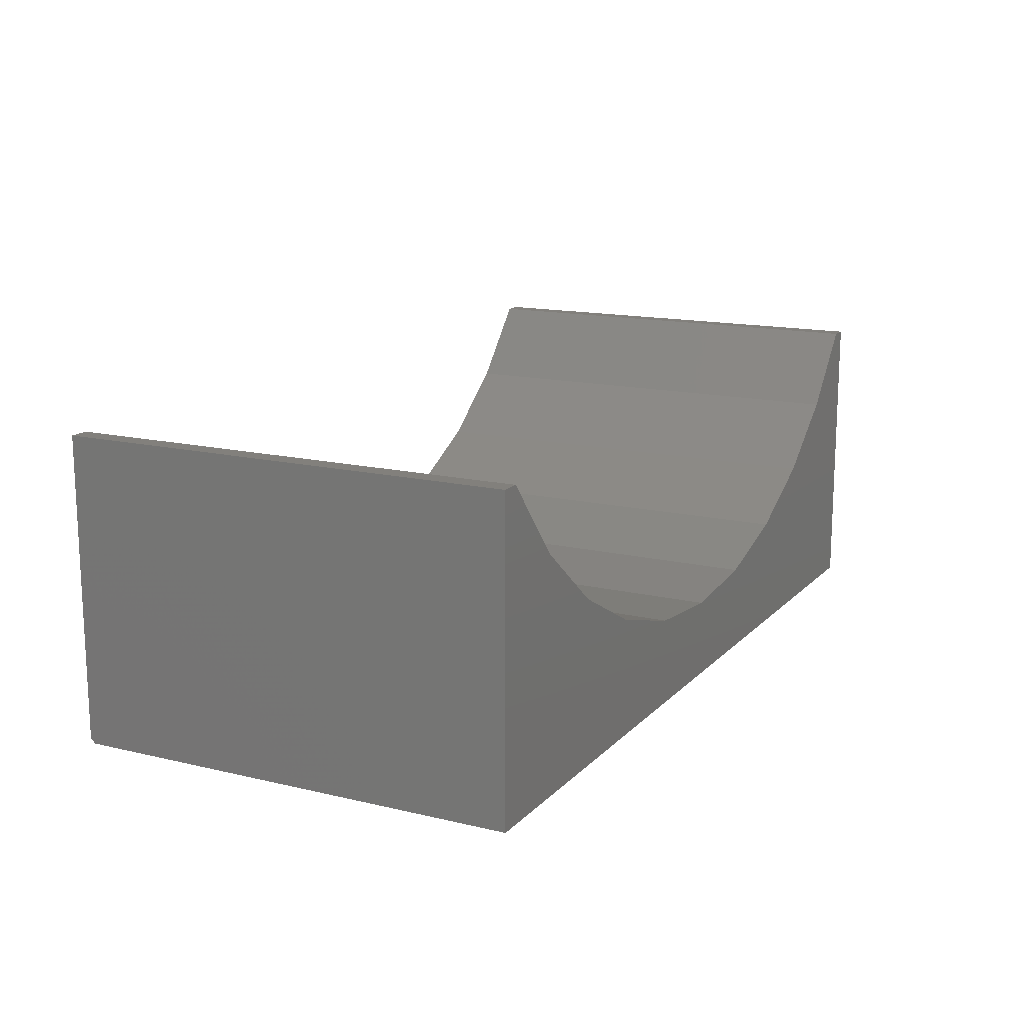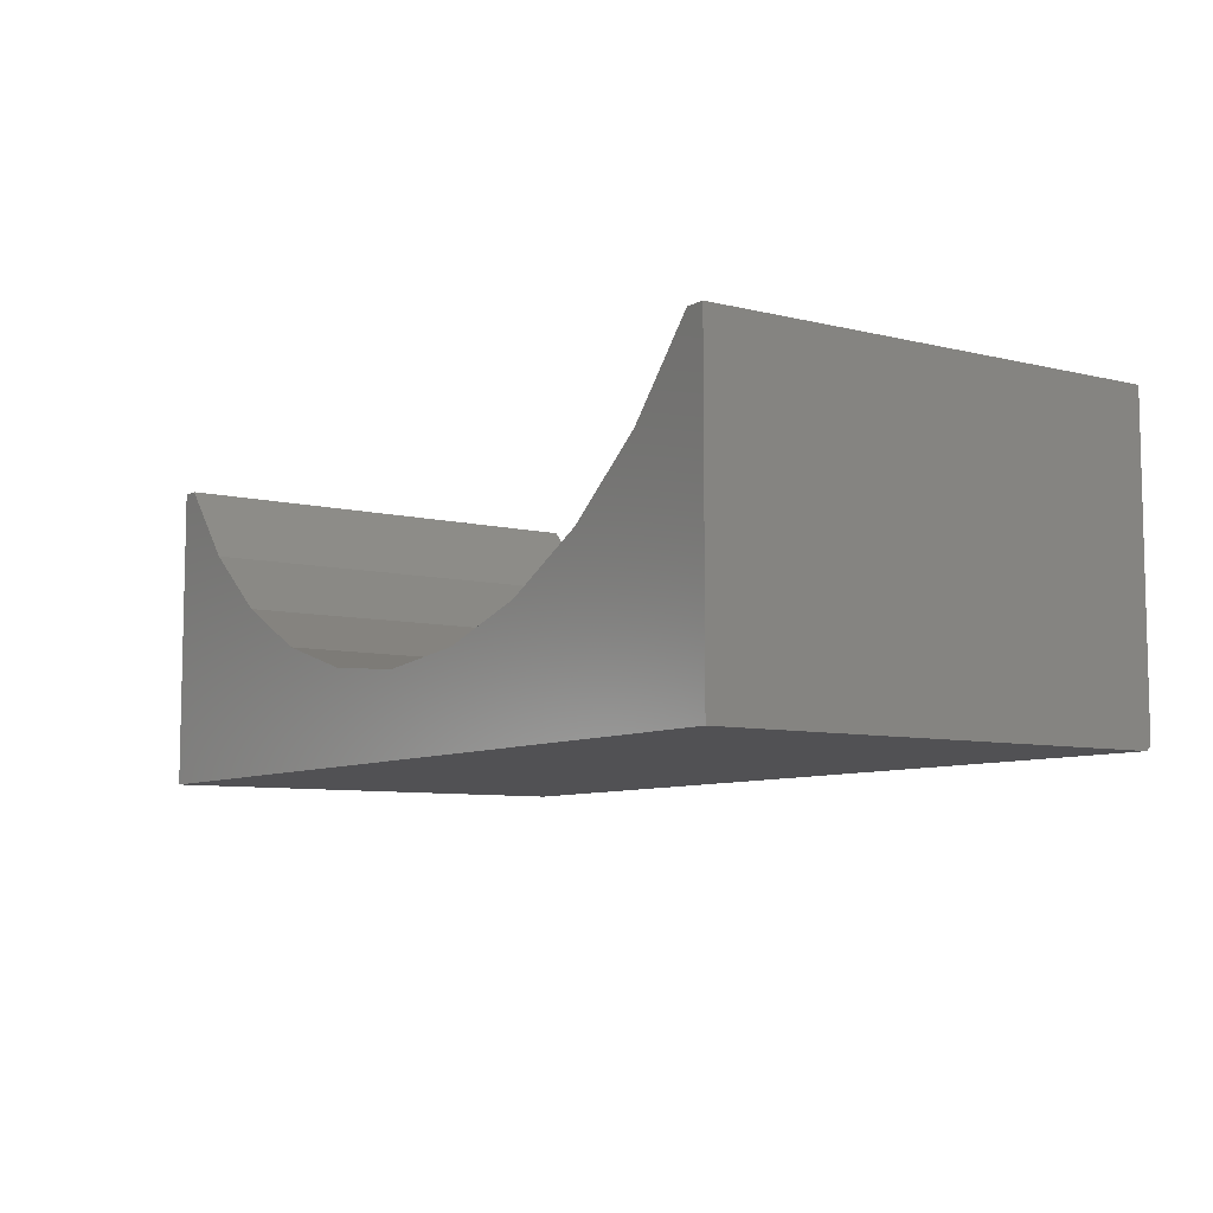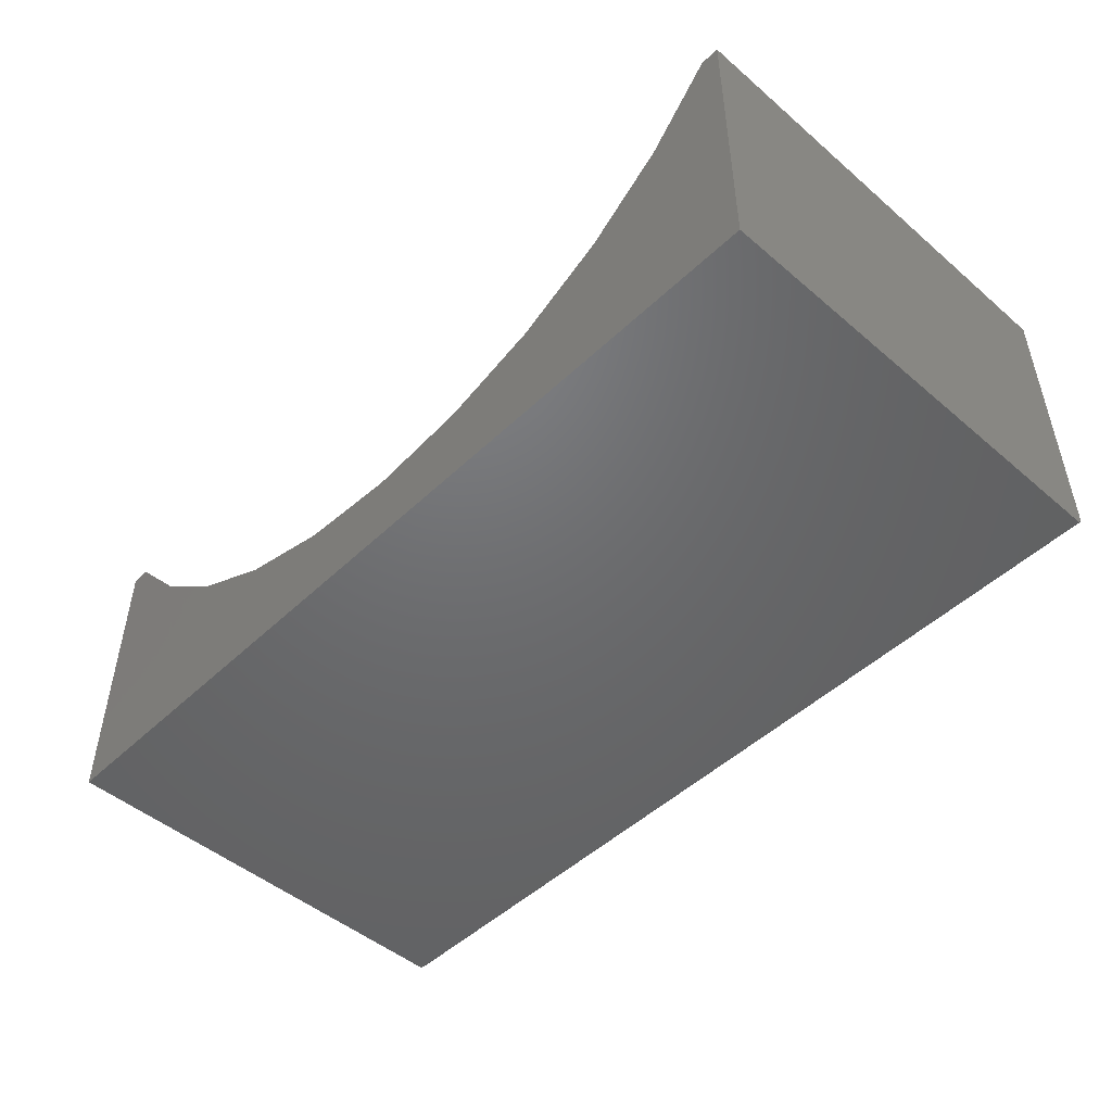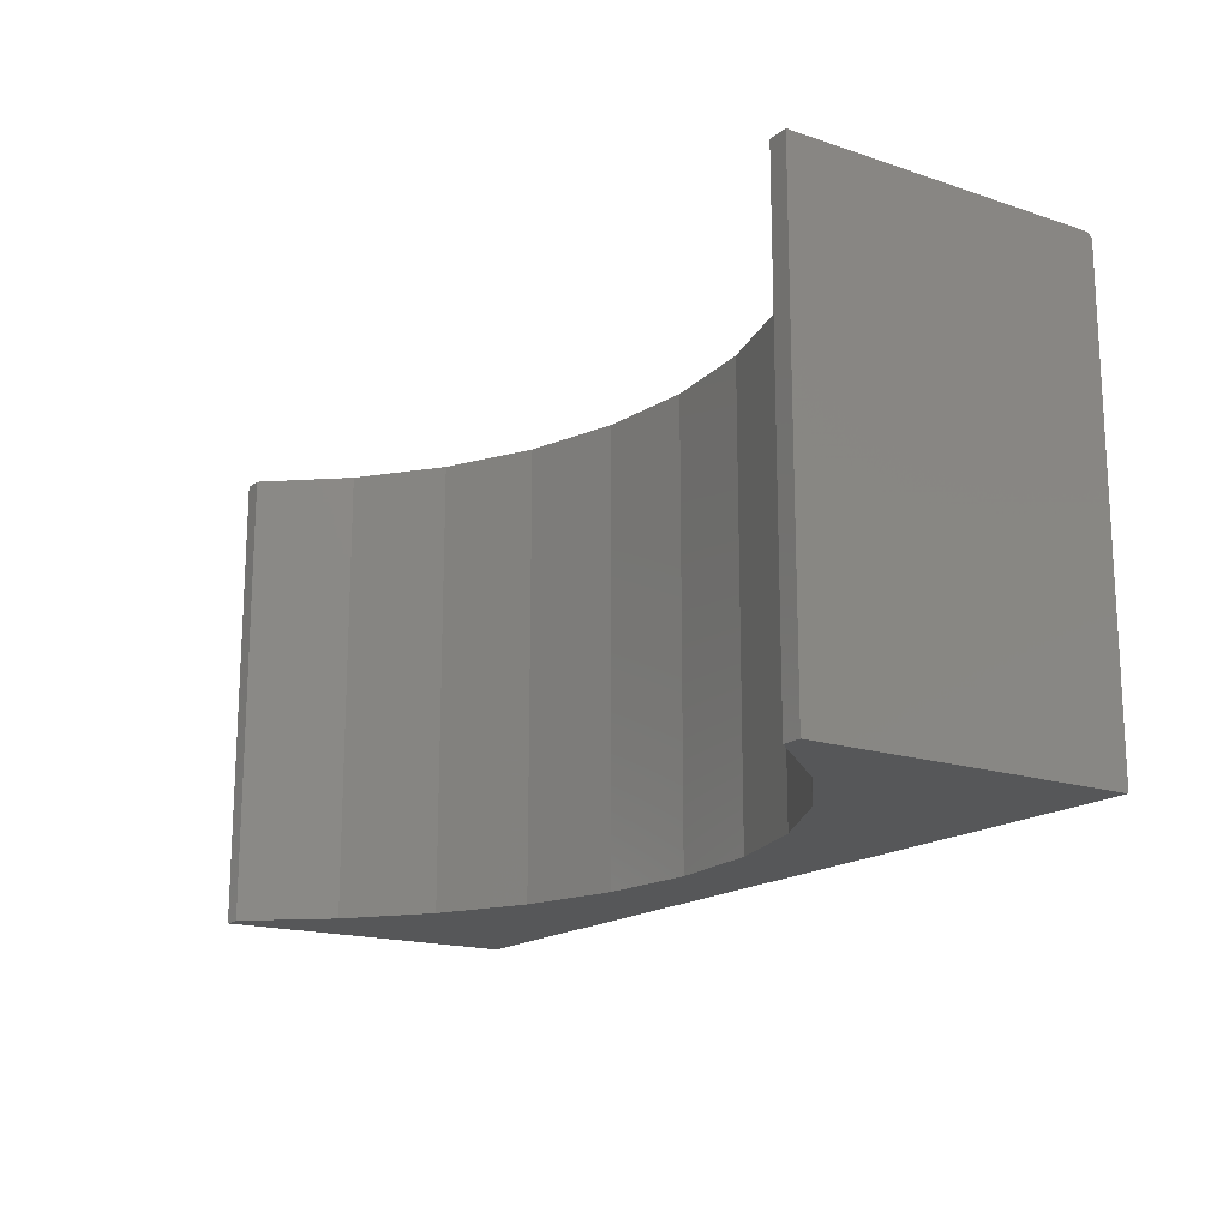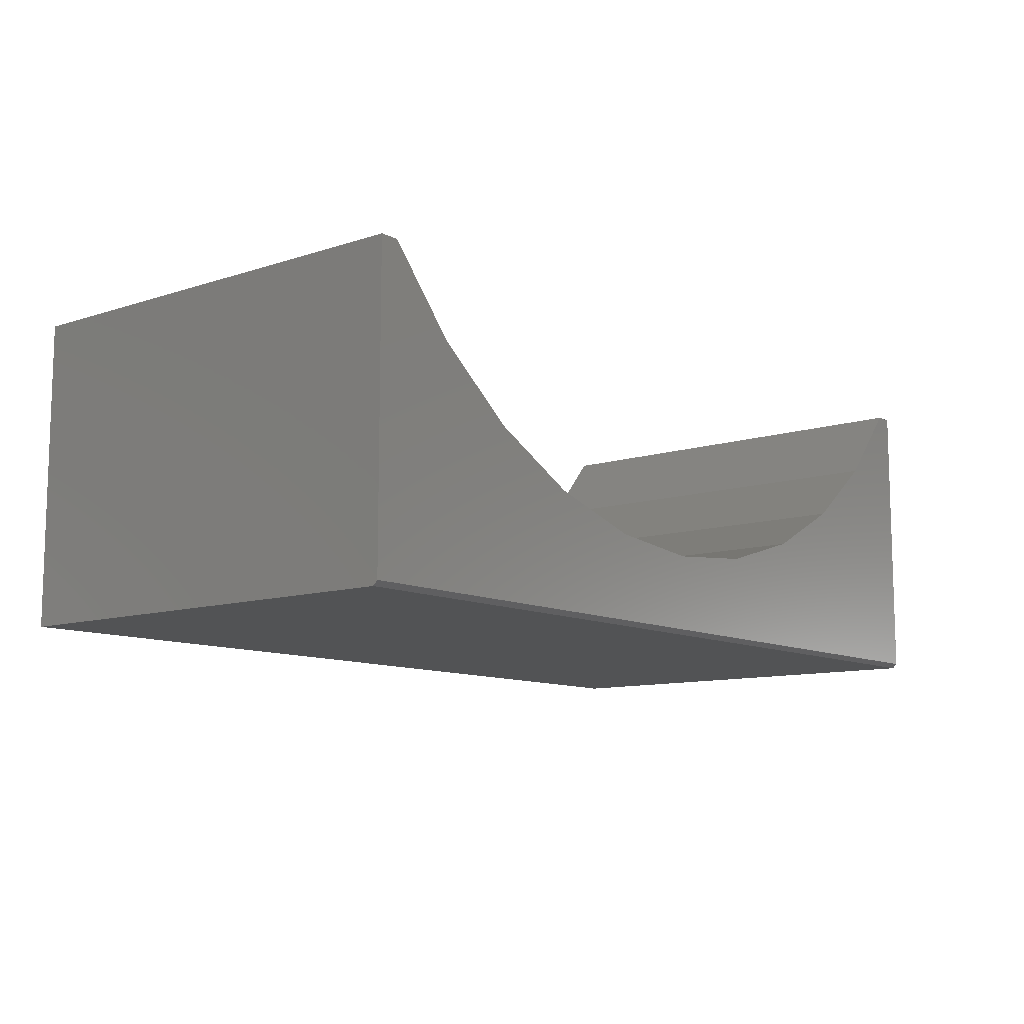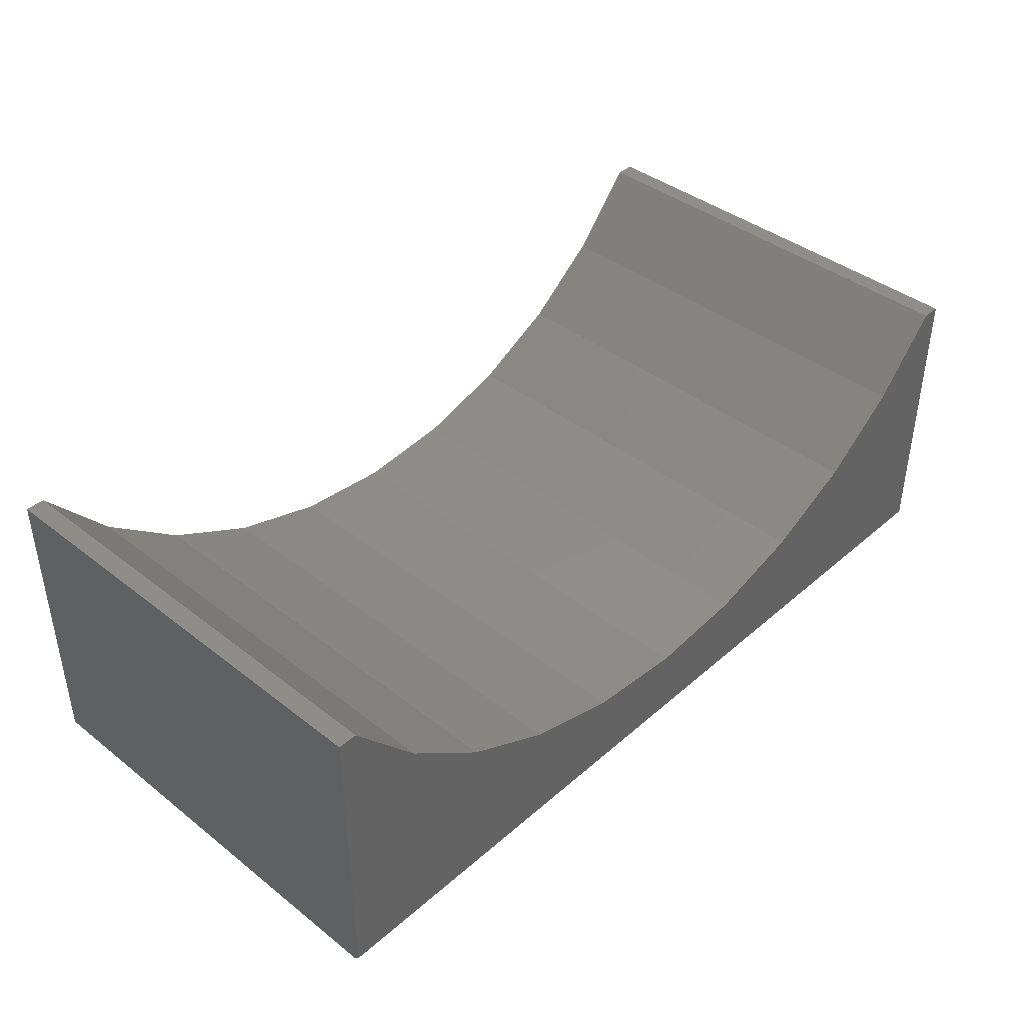
<metadata>
{"format":"stl","ext":"stl","renderer":"f3d","projection":"perspective","resolution":1024,"background":"white","views":[{"elev":14.8,"azim":-62.8,"up":"+Z"},{"elev":-7.8,"azim":55.6,"up":"+Z"},{"elev":-48.5,"azim":46.5,"up":"+Z"},{"elev":-16.9,"azim":56.4,"up":"+Y"},{"elev":-10.4,"azim":129.3,"up":"+Z"},{"elev":40.8,"azim":133.5,"up":"+Z"}]}
</metadata>
<code>
# stl→obj: 34 verts, 64 faces
v 0.007895 -0.007812 -4.641e-17
v -0.75 -0.007812 0
v -0.75 5.311e-35 0.007812
v 0.75 1.665e-16 0.007812
v 0.75 -0.007812 -9.185e-17
v -1.533e-16 1.11e-16 0.1325
v 0.1672 1.296e-16 0.1486
v 0.3283 1.475e-16 0.1961
v 0.4774 1.64e-16 0.2735
v 0.609 1.786e-16 0.3778
v 0.7184 1.63e-16 0.5053
v 0.75 1.665e-16 0.5053
v -0.75 3.435e-33 0.5053
v -0.7184 3.126e-17 0.5053
v -0.609 4.341e-17 0.3778
v -0.4774 5.802e-17 0.2735
v -0.3283 7.458e-17 0.1961
v -0.1672 9.246e-17 0.1486
v -0.75 -0.75 0
v -0.75 -0.75 0.5053
v 0.75 -0.75 0.5053
v 0.75 -0.75 -9.185e-17
v 0.007895 -0.75 -4.641e-17
v 0.7184 -0.75 0.5053
v 0.609 -0.75 0.3778
v 0.4774 -0.75 0.2735
v 0.3283 -0.75 0.1961
v 0.1672 -0.75 0.1486
v -7.003e-17 -0.75 0.1325
v -0.1672 -0.75 0.1486
v -0.3283 -0.75 0.1961
v -0.4774 -0.75 0.2735
v -0.609 -0.75 0.3778
v -0.7184 -0.75 0.5053
f 1 2 3
f 1 3 4
f 1 4 5
f 4 3 6
f 4 6 7
f 4 7 8
f 4 8 9
f 4 9 10
f 4 10 11
f 4 11 12
f 3 13 14
f 3 14 15
f 3 15 16
f 3 16 17
f 3 17 18
f 3 18 6
f 19 20 2
f 2 20 13
f 2 13 3
f 21 22 12
f 12 22 5
f 12 5 4
f 23 1 22
f 22 1 5
f 19 2 23
f 23 2 1
f 22 21 24
f 22 24 25
f 22 25 26
f 22 26 27
f 22 27 28
f 22 28 29
f 22 29 23
f 19 23 29
f 19 29 30
f 19 30 31
f 19 31 32
f 19 32 33
f 19 33 34
f 19 34 20
f 34 14 20
f 20 14 13
f 6 28 7
f 7 28 27
f 7 27 8
f 8 27 26
f 8 26 9
f 9 26 25
f 9 25 10
f 10 25 24
f 10 24 11
f 28 6 29
f 29 6 18
f 29 18 30
f 30 18 17
f 30 17 31
f 31 17 16
f 31 16 32
f 32 16 15
f 32 15 33
f 33 15 14
f 33 14 34
f 21 12 24
f 24 12 11

</code>
